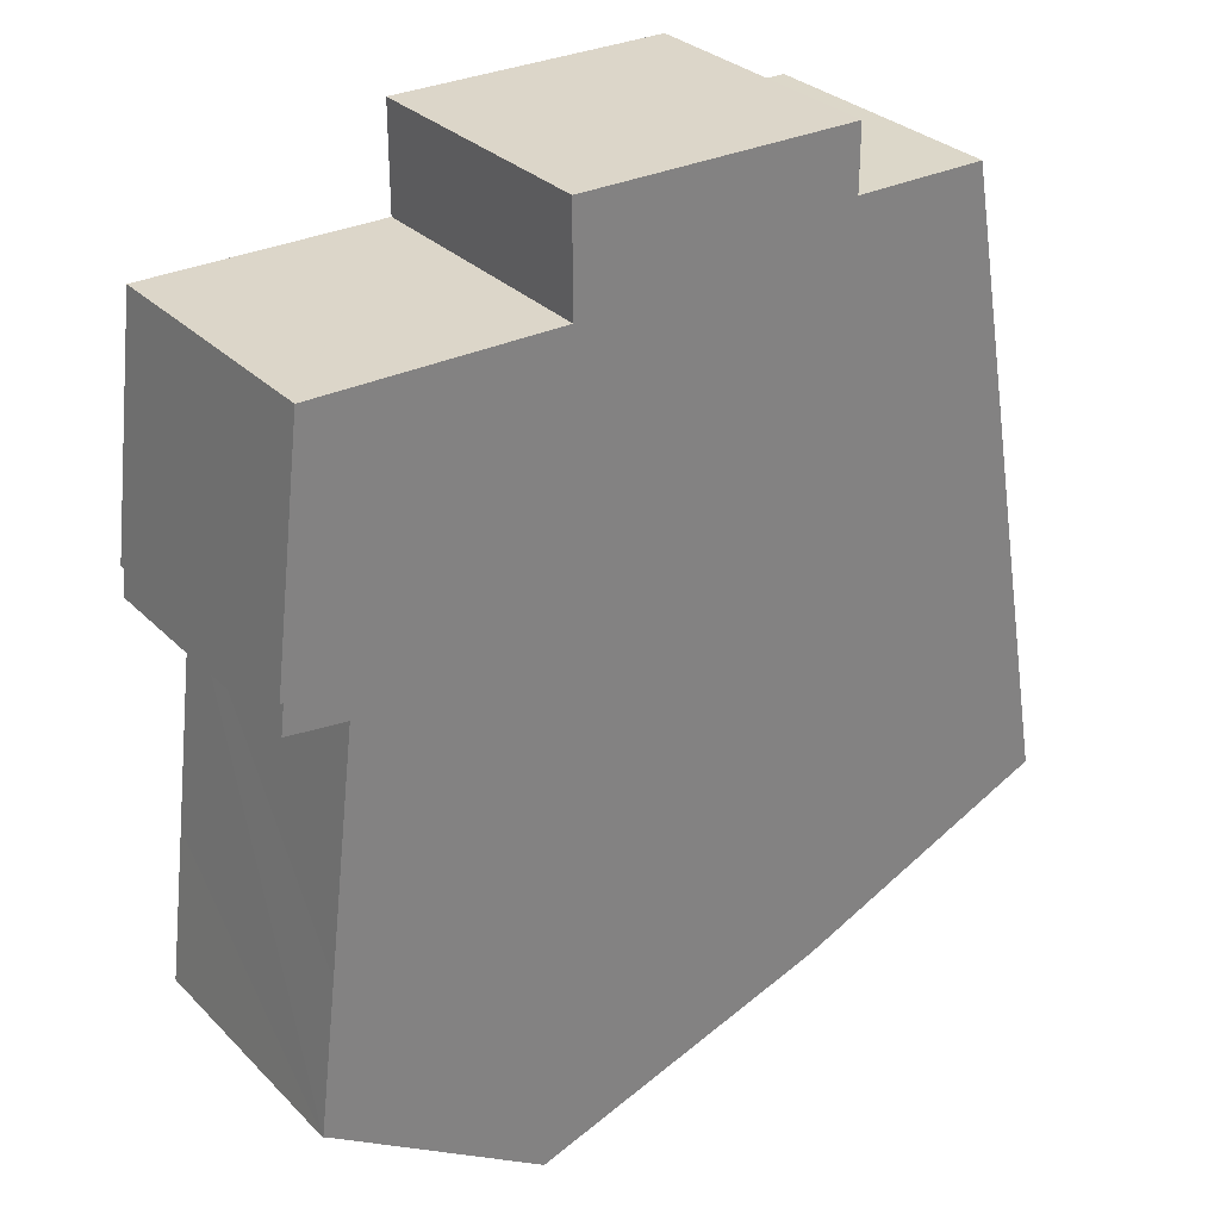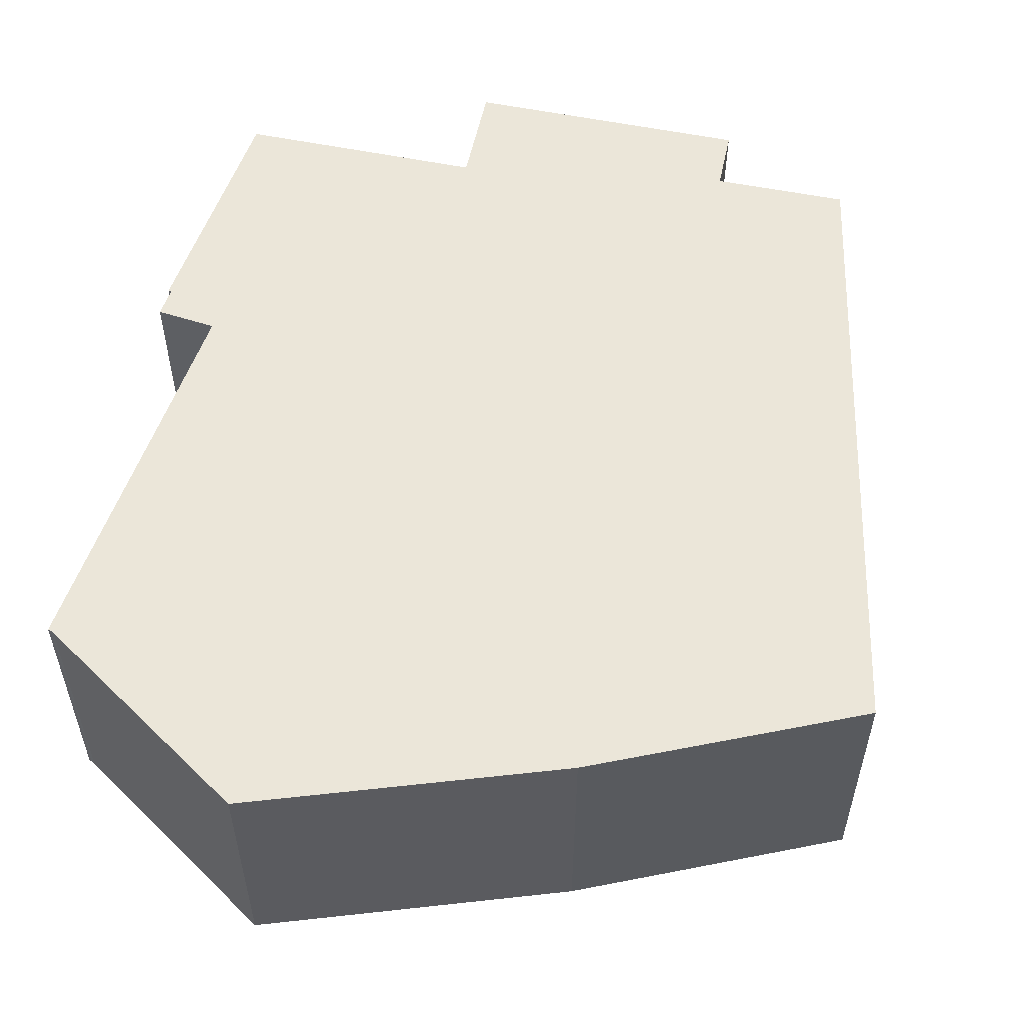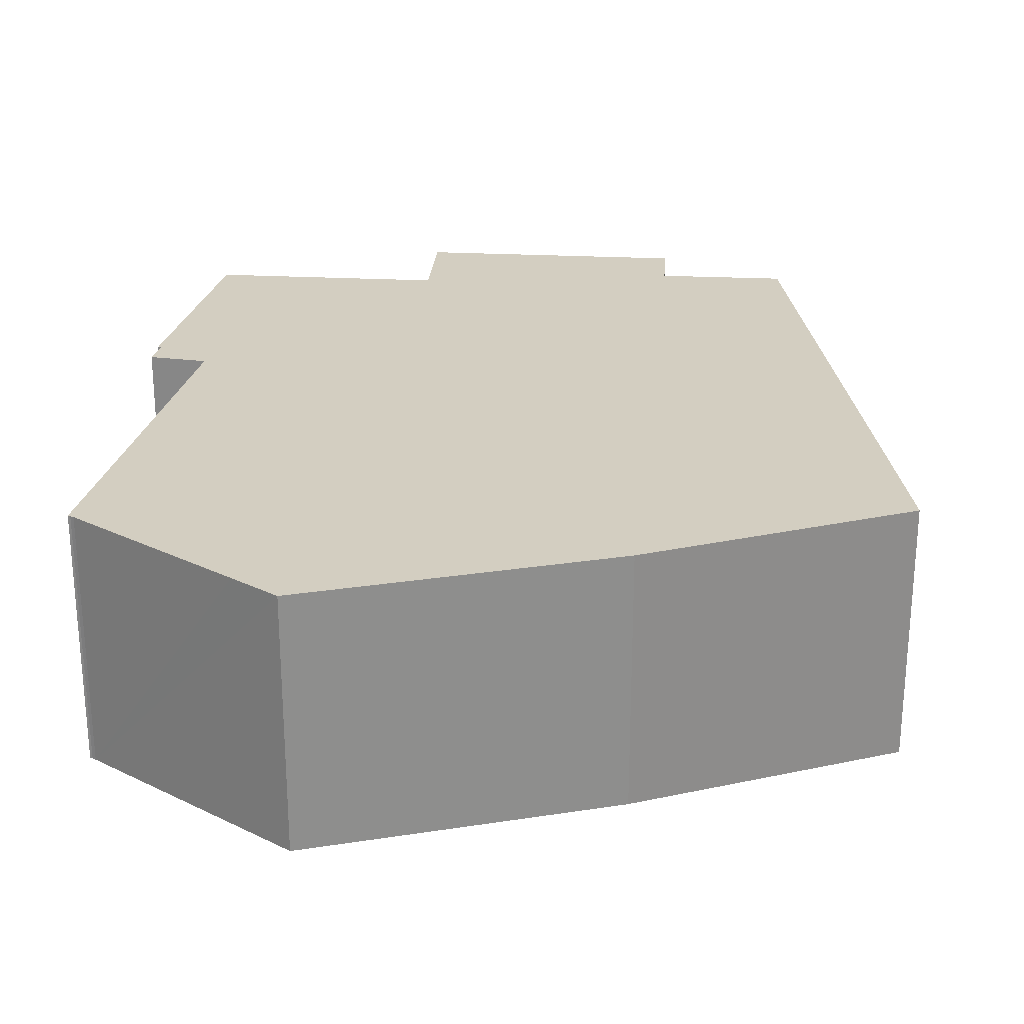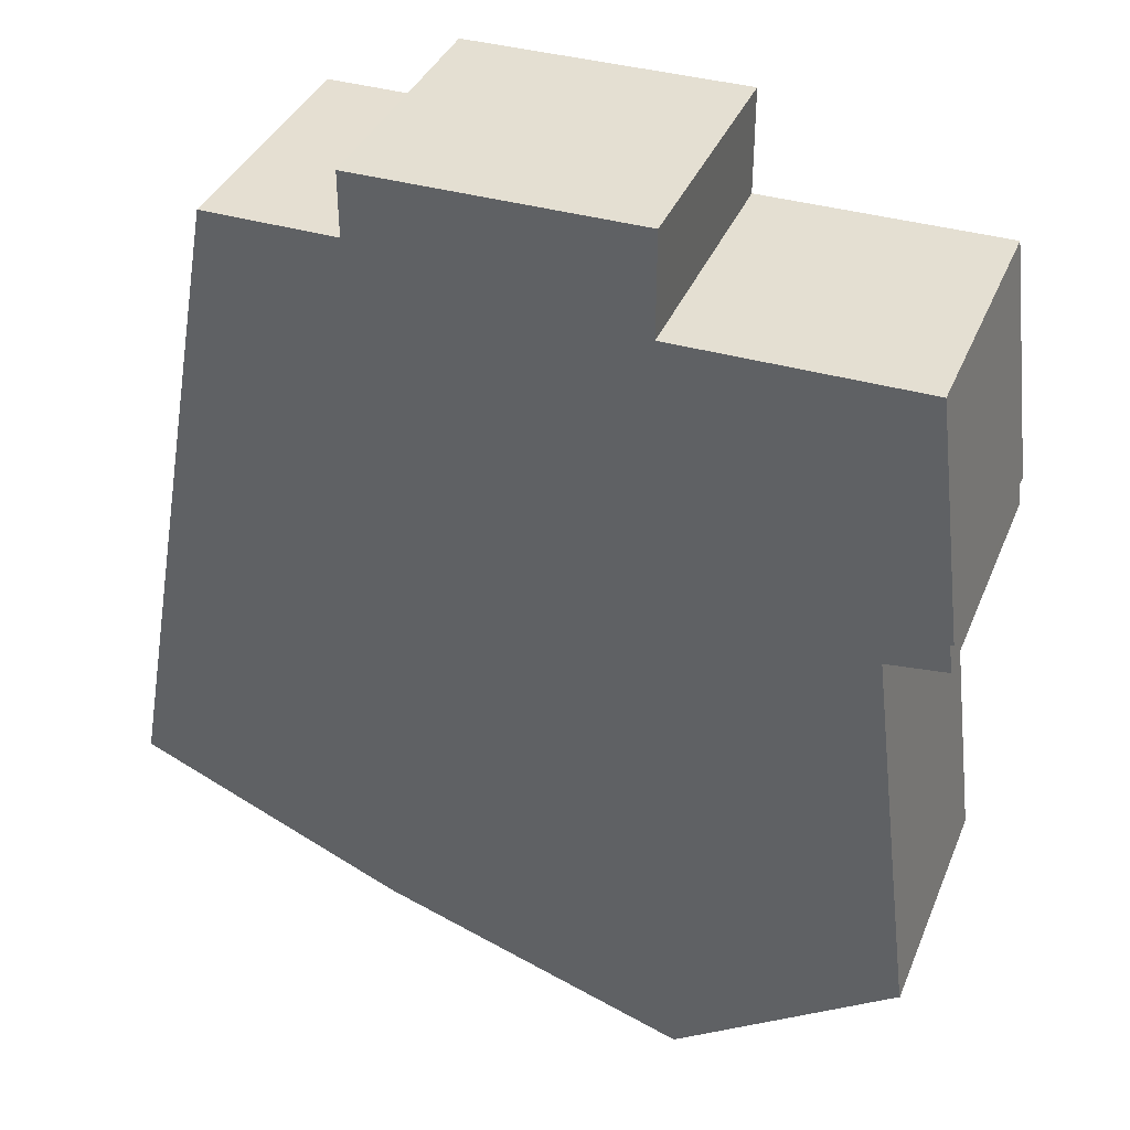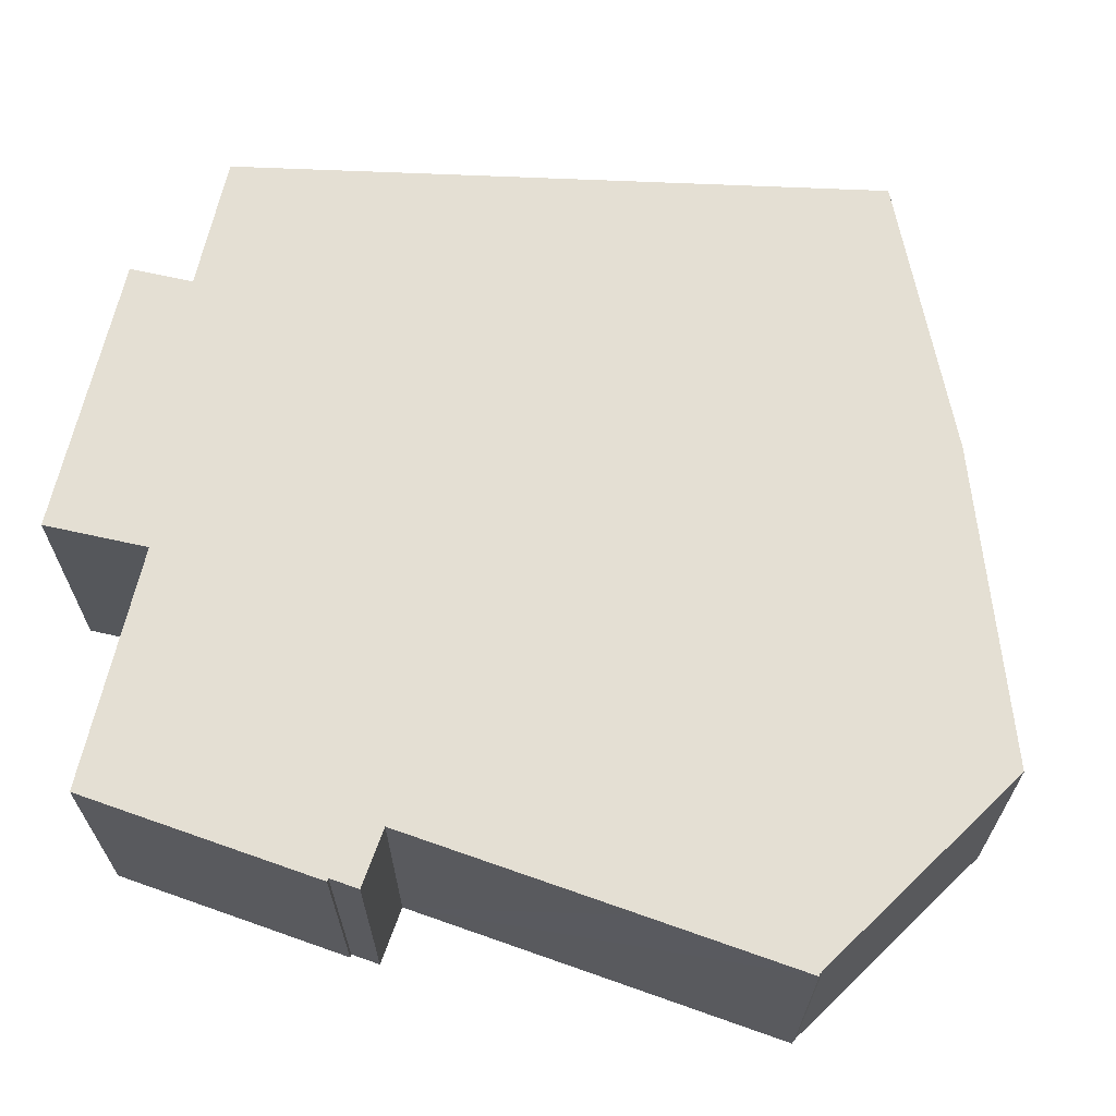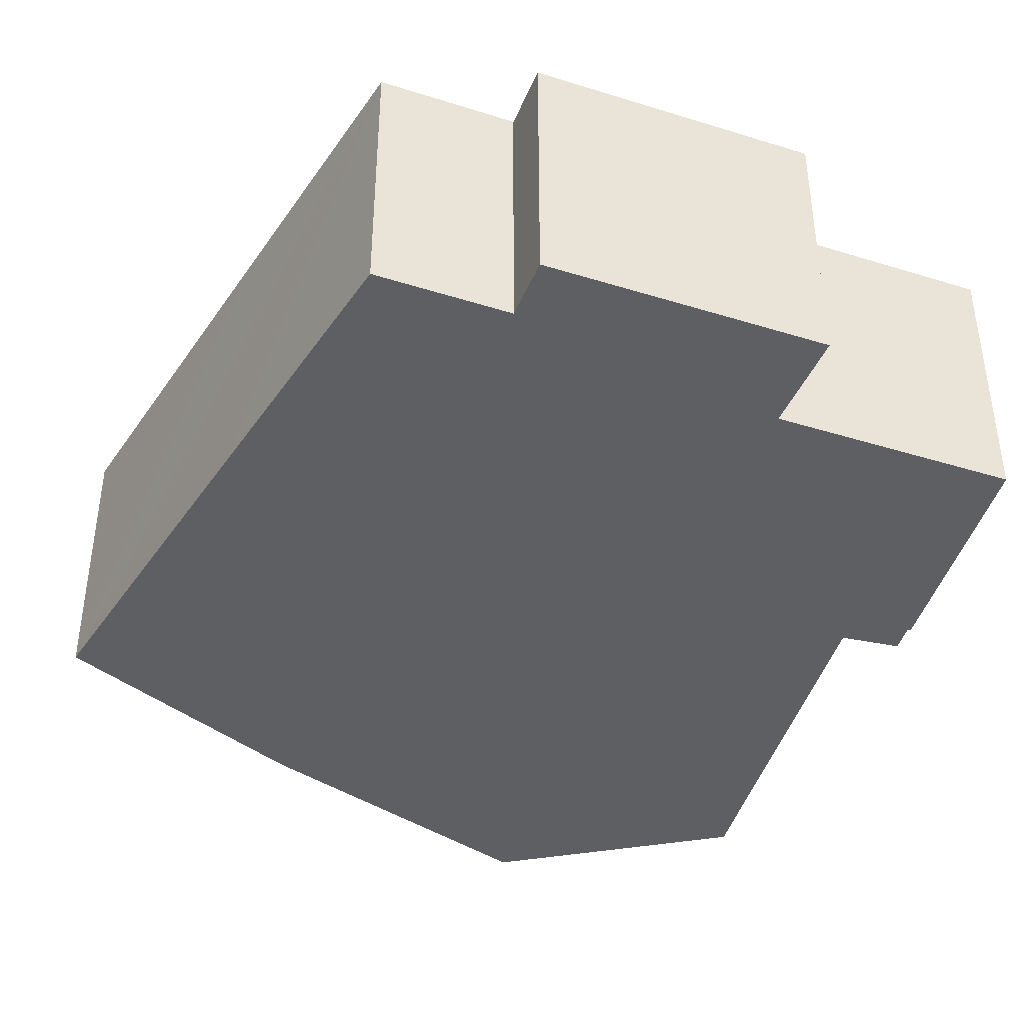
<metadata>
{"format":"obj","ext":"obj","renderer":"f3d","projection":"perspective","resolution":1024,"background":"white","views":[{"elev":30.3,"azim":144.4,"up":"+Z"},{"elev":55.1,"azim":-168.0,"up":"+Y"},{"elev":25.3,"azim":-175.5,"up":"+Y"},{"elev":37.3,"azim":20.8,"up":"+Z"},{"elev":66.4,"azim":102.7,"up":"+Y"},{"elev":-40.5,"azim":-21.1,"up":"+Y"}]}
</metadata>
<code>
v  0.128 15.58 0.711
v  15.58 15.58 -6.85
v  0 15.58 9.538e-16
v  1.434 15.58 7.977
v  3.839 15.58 21.36
v  33.71 15.58 -12.97
v  6.842 15.58 38.01
v  34.44 15.58 -12.49
v  36.47 15.58 -11.16
v  46.51 15.58 -4.534
v  14.8 15.58 38
v  46.52 15.58 -4.524
v  46.73 15.58 -4.424
v  46.73 15.58 -4.398
v  46.88 15.58 -4.375
v  45.74 15.58 4.988
v  14.8 15.58 38.13
v  14.79 15.58 41.79
v  44.83 15.58 12.53
v  31.42 15.58 35.7
v  31.42 15.58 38.18
v  31.42 15.58 41.87
v  44.03 15.58 19.14
v  44.13 15.58 19.15
v  47.19 15.58 19.52
v  42.12 15.58 35.76
v  47.48 15.58 19.56
v  47.59 15.58 19.57
v  47.55 15.58 19.93
v  47.38 15.58 21.33
v  47.57 15.58 21.35
v  45.83 15.58 35.78
v  45.81 15.58 35.78
v  31.42 -2.564e-15 41.87
v  31.42 -2.186e-15 35.7
v  31.42 -2.338e-15 38.18
v  45.83 -2.191e-15 35.78
v  47.57 -1.307e-15 21.35
v  47.38 -1.306e-15 21.33
v  47.59 -1.198e-15 19.57
v  47.55 -1.22e-15 19.93
v  44.03 -1.172e-15 19.14
v  44.83 -7.67e-16 12.53
v  45.74 -3.054e-16 4.988
v  46.88 2.679e-16 -4.375
v  46.73 2.693e-16 -4.398
v  46.73 2.709e-16 -4.424
v  45.81 -2.191e-15 35.78
v  42.12 -2.19e-15 35.76
v  6.842 -2.327e-15 38.01
v  14.8 -2.327e-15 38
v  14.79 -2.559e-15 41.79
v  47.19 -1.195e-15 19.52
v  47.48 -1.198e-15 19.56
v  44.13 -1.173e-15 19.15
v  33.71 7.944e-16 -12.97
v  15.58 4.194e-16 -6.85
v  46.52 2.77e-16 -4.524
v  46.51 2.776e-16 -4.534
v  34.44 7.65e-16 -12.49
v  36.47 6.833e-16 -11.16
v  0 0 0
v  0.128 -4.354e-17 0.711
v  1.434 -4.884e-16 7.977
v  3.839 -1.308e-15 21.36
v  14.8 -2.335e-15 38.13
g defaultobject
f 1 2 3
f 2 1 4
f 2 4 5
f 2 5 6
f 6 5 7
f 6 7 8
f 8 7 9
f 9 7 10
f 10 7 11
f 10 11 12
f 12 11 13
f 13 11 14
f 14 11 15
f 15 11 16
f 16 11 17
f 16 17 18
f 16 18 19
f 19 18 20
f 20 18 21
f 21 18 22
f 19 20 23
f 23 20 24
f 20 25 24
f 25 20 26
f 25 26 27
f 27 26 28
f 28 26 29
f 29 26 30
f 30 26 31
f 31 26 32
f 32 26 33
f 34 21 22
f 21 34 20
f 20 34 35
f 35 34 36
f 37 31 32
f 31 37 38
f 39 29 30
f 29 39 28
f 28 39 40
f 40 39 41
f 42 19 23
f 19 42 16
f 16 42 15
f 15 42 43
f 15 43 44
f 15 44 45
f 46 13 14
f 13 46 47
f 35 26 20
f 26 35 33
f 33 35 32
f 32 35 48
f 32 48 37
f 48 35 49
f 50 11 7
f 11 50 51
f 52 22 18
f 22 52 34
f 38 30 31
f 30 38 39
f 40 27 28
f 27 40 25
f 25 40 24
f 24 40 23
f 23 40 42
f 42 40 53
f 53 40 54
f 42 53 55
f 45 14 15
f 14 45 46
f 56 2 6
f 2 56 57
f 47 12 13
f 12 47 58
f 58 10 12
f 10 58 9
f 9 58 8
f 8 58 6
f 6 58 56
f 56 58 59
f 56 59 60
f 60 59 61
f 57 3 2
f 3 57 62
f 62 1 3
f 1 62 4
f 4 62 5
f 5 62 7
f 7 62 63
f 7 63 64
f 7 64 65
f 7 65 50
f 51 17 11
f 17 51 18
f 18 51 52
f 52 51 66
f 53 35 55
f 35 53 49
f 49 53 54
f 49 54 40
f 49 40 41
f 49 41 39
f 49 39 38
f 49 38 37
f 49 37 48
f 57 63 62
f 63 57 64
f 64 57 65
f 65 57 56
f 65 56 60
f 65 60 61
f 65 61 50
f 50 61 59
f 50 59 51
f 51 59 58
f 51 58 47
f 51 47 46
f 51 46 45
f 51 45 44
f 51 44 66
f 66 44 52
f 52 44 43
f 52 43 35
f 52 35 36
f 52 36 34
f 35 43 42
f 35 42 55

</code>
